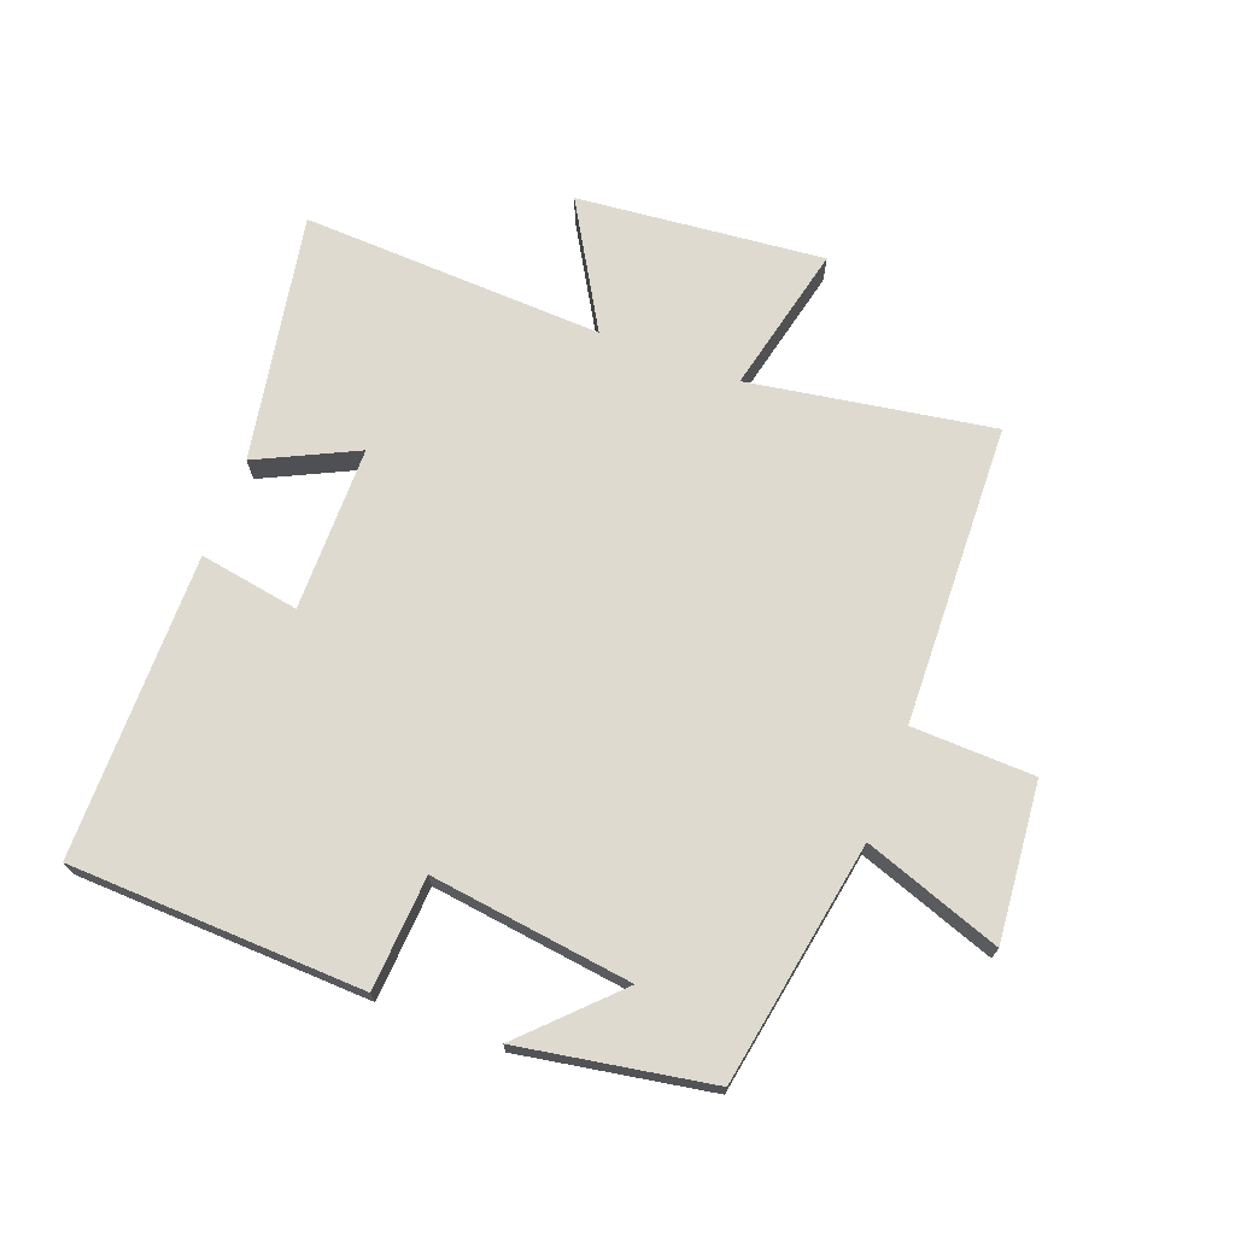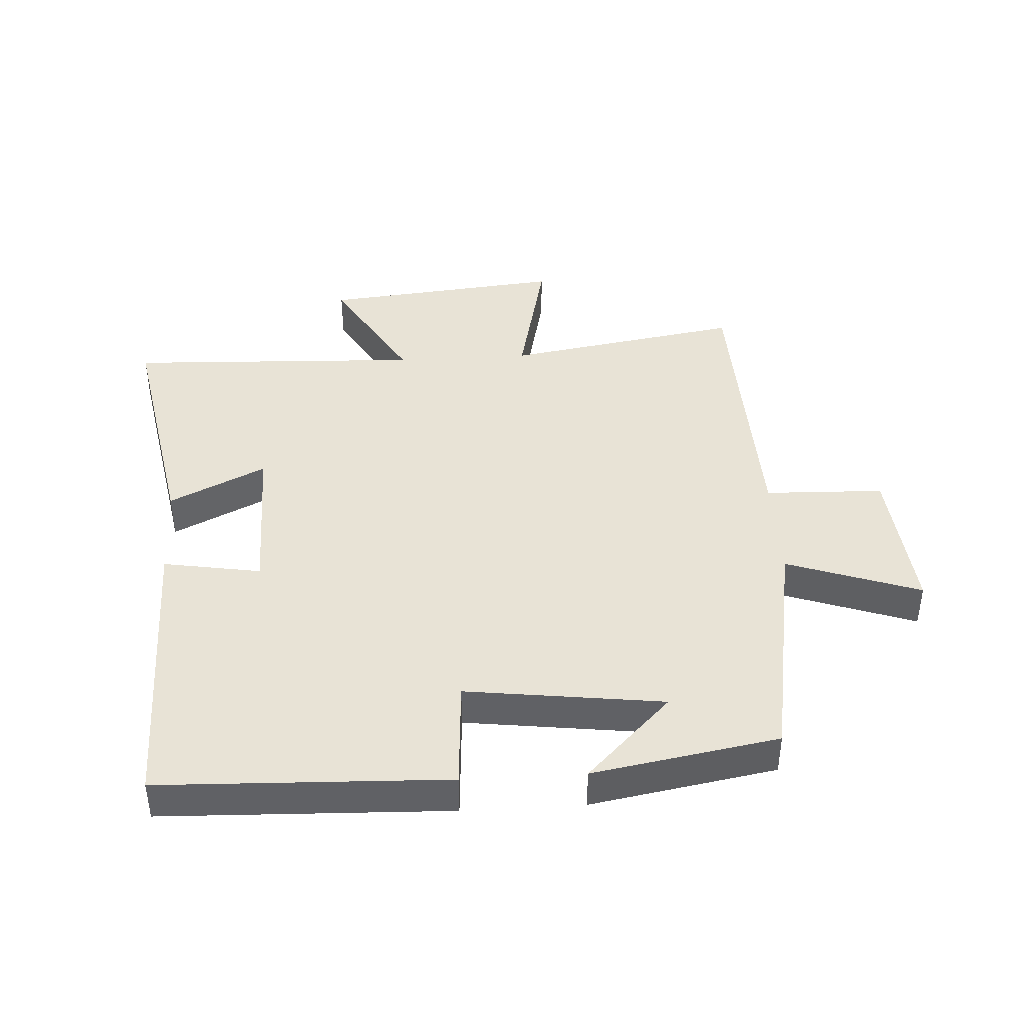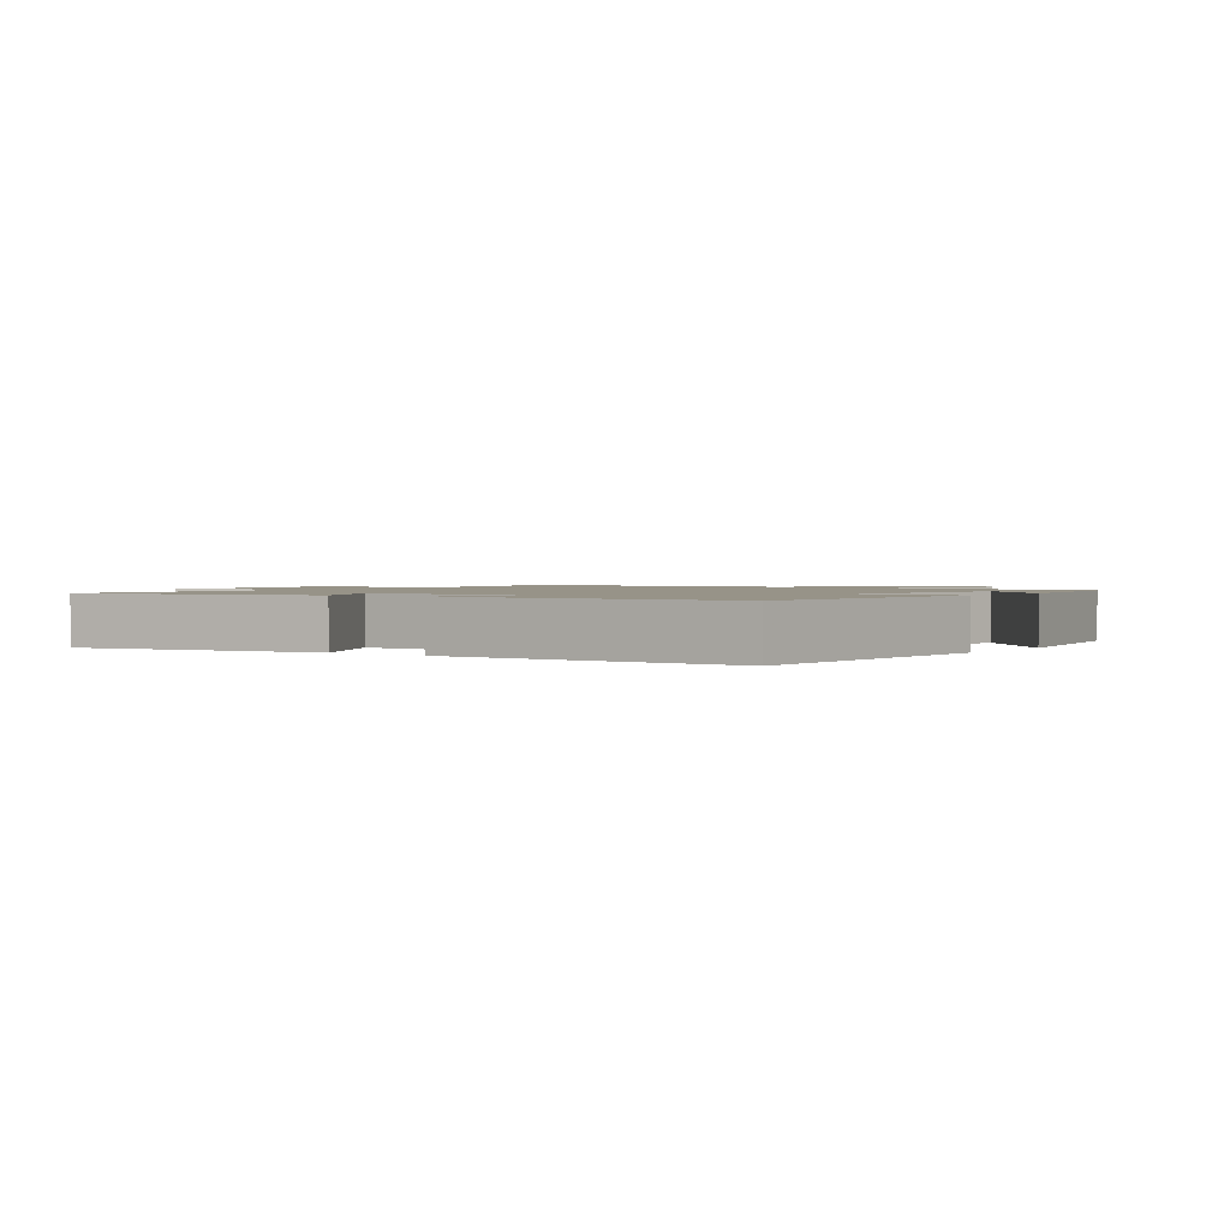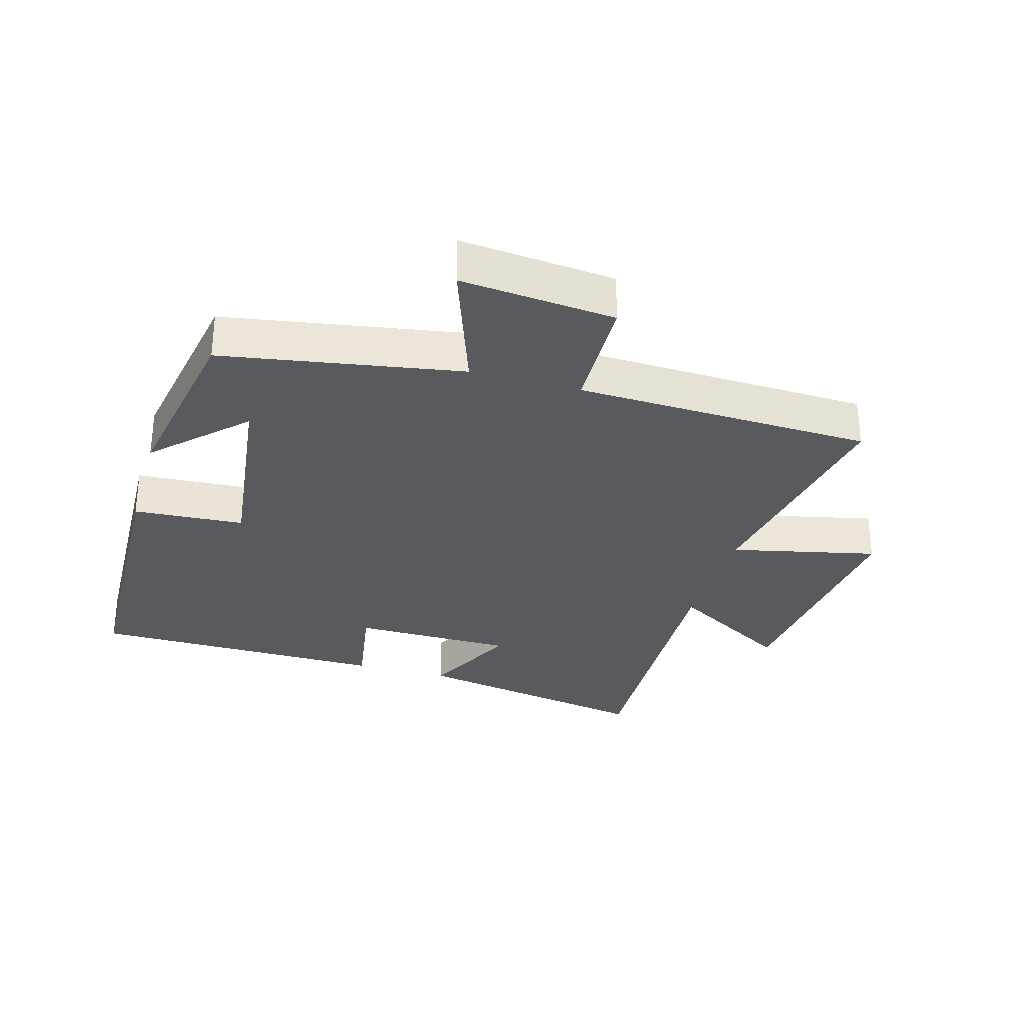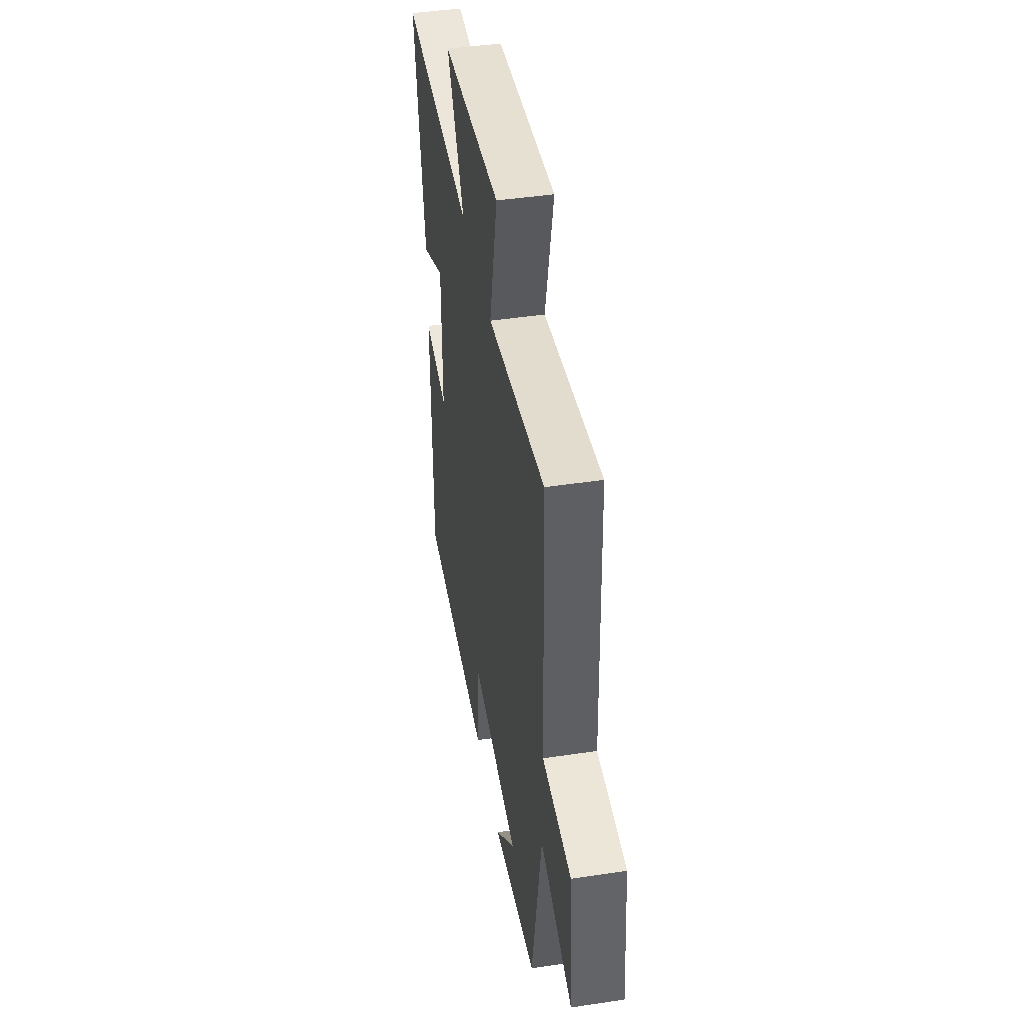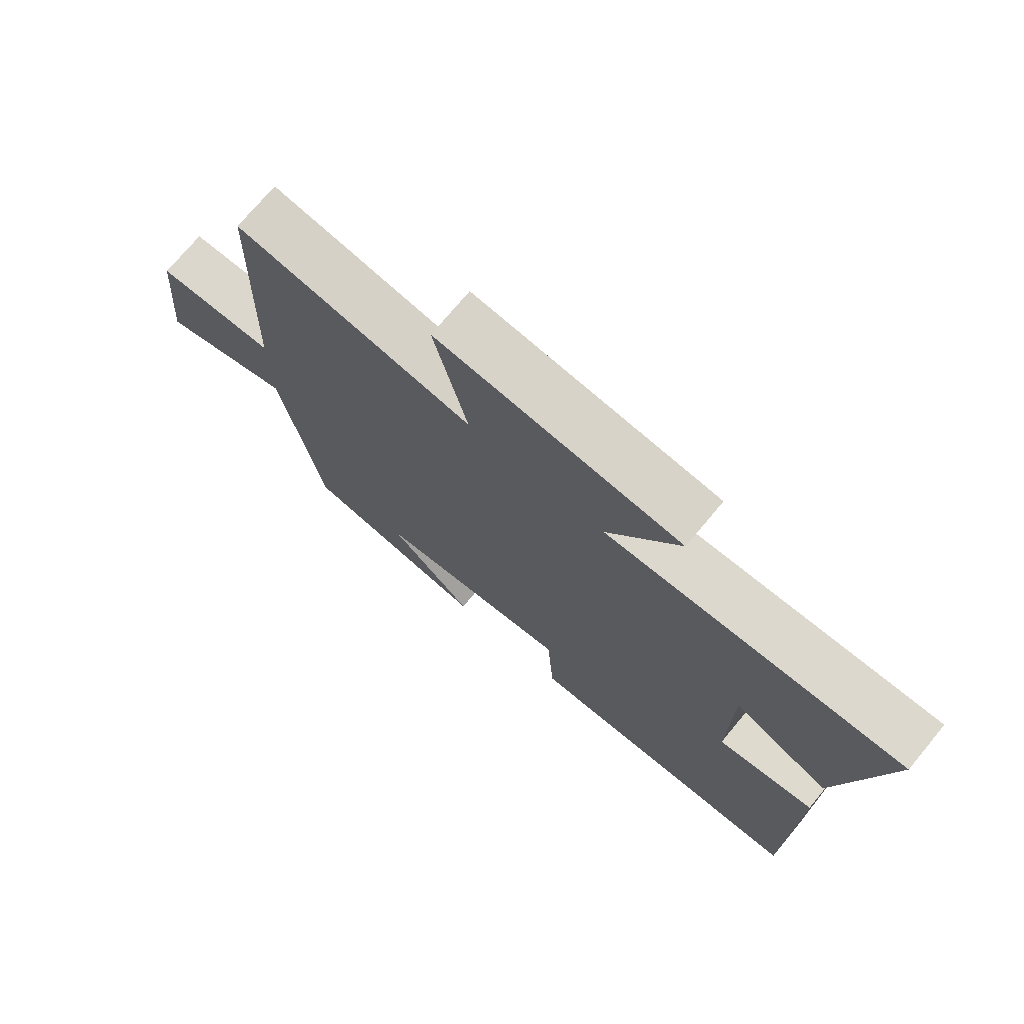
<metadata>
{"format":"obj","ext":"obj","renderer":"f3d","projection":"perspective","resolution":1024,"background":"white","views":[{"elev":70.9,"azim":-159.2,"up":"+Y"},{"elev":41.8,"azim":176.6,"up":"+Y"},{"elev":1.4,"azim":125.5,"up":"+Y"},{"elev":-30.7,"azim":-106.1,"up":"+Y"},{"elev":44.5,"azim":-99.9,"up":"+Z"},{"elev":73.6,"azim":39.8,"up":"+Z"}]}
</metadata>
<code>
v -0.436 0.07 -0.449
v -0.5 0.07 -0.076
v -0.71 0.07 -0.15
v -0.688 0.07 0.092
v -0.5 0.07 0.098
v -0.485 0.07 0.562
v -0.111 0.07 0.5
v -0.163 0.07 0.729
v 0.217 0.07 0.691
v 0.105 0.07 0.5
v 0.57 0.07 0.519
v 0.5 0.07 0.137
v 0.348 0.07 0.211
v 0.346 0.07 -0.043
v 0.5 0.07 -0.017
v 0.496 0.07 -0.484
v 0.044 0.07 -0.5
v 0.033 0.07 -0.326
v -0.277 0.07 -0.366
v -0.144 0.07 -0.5
v -0.436 0 -0.449
v -0.5 0 -0.076
v -0.71 0 -0.15
v -0.688 0 0.092
v -0.5 0 0.098
v -0.485 0 0.562
v -0.111 0 0.5
v -0.163 0 0.729
v 0.217 0 0.691
v 0.105 0 0.5
v 0.57 0 0.519
v 0.5 0 0.137
v 0.348 0 0.211
v 0.346 0 -0.043
v 0.5 0 -0.017
v 0.496 0 -0.484
v 0.044 0 -0.5
v 0.033 0 -0.326
v -0.277 0 -0.366
v -0.144 0 -0.5
f 19 20 1
f 15 16 17 18
f 14 15 18 19
f 13 14 19
f 10 11 12 13
f 10 13 19 1
f 7 8 9 10
f 5 6 7
f 5 7 10 1
f 2 3 4 5
f 1 2 5
f 21 40 39
f 38 37 36 35
f 39 38 35 34
f 39 34 33
f 33 32 31 30
f 21 39 33 30
f 30 29 28 27
f 27 26 25
f 21 30 27 25
f 25 24 23 22
f 25 22 21
f 1 21 22 2
f 2 22 23 3
f 3 23 24 4
f 4 24 25 5
f 5 25 26 6
f 6 26 27 7
f 7 27 28 8
f 8 28 29 9
f 9 29 30 10
f 10 30 31 11
f 11 31 32 12
f 12 32 33 13
f 13 33 34 14
f 14 34 35 15
f 15 35 36 16
f 16 36 37 17
f 17 37 38 18
f 18 38 39 19
f 19 39 40 20
f 20 40 21 1

</code>
